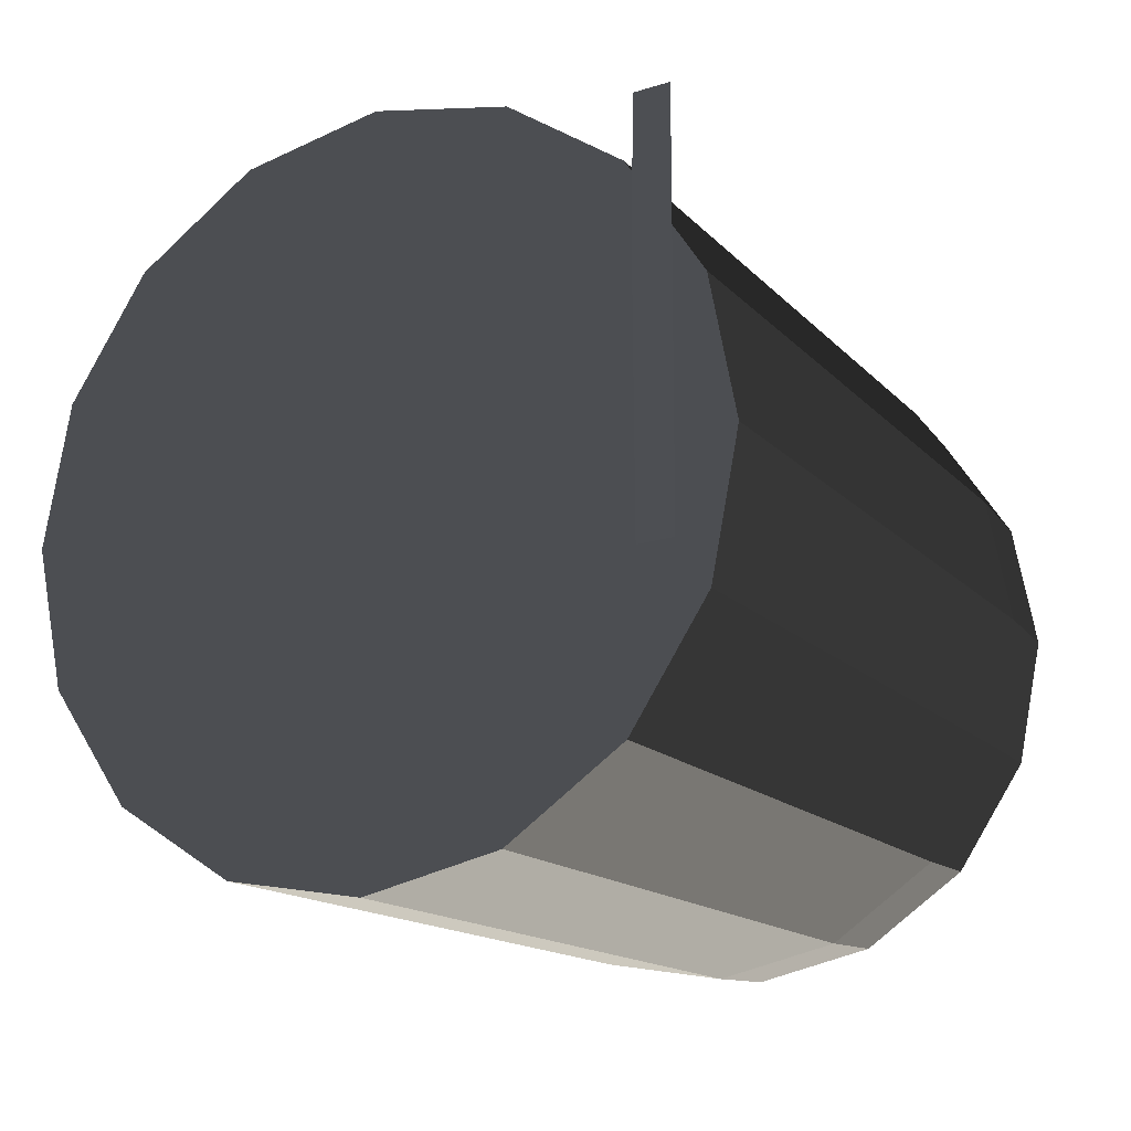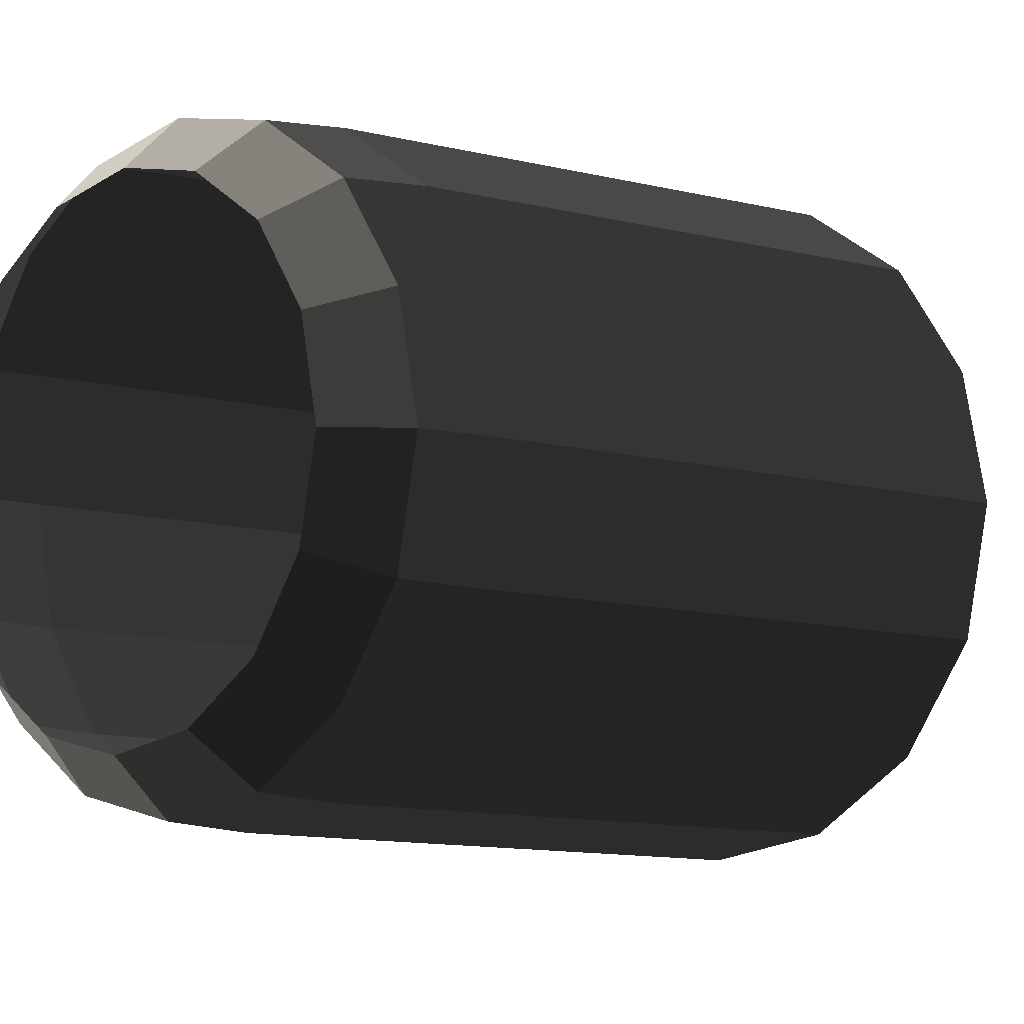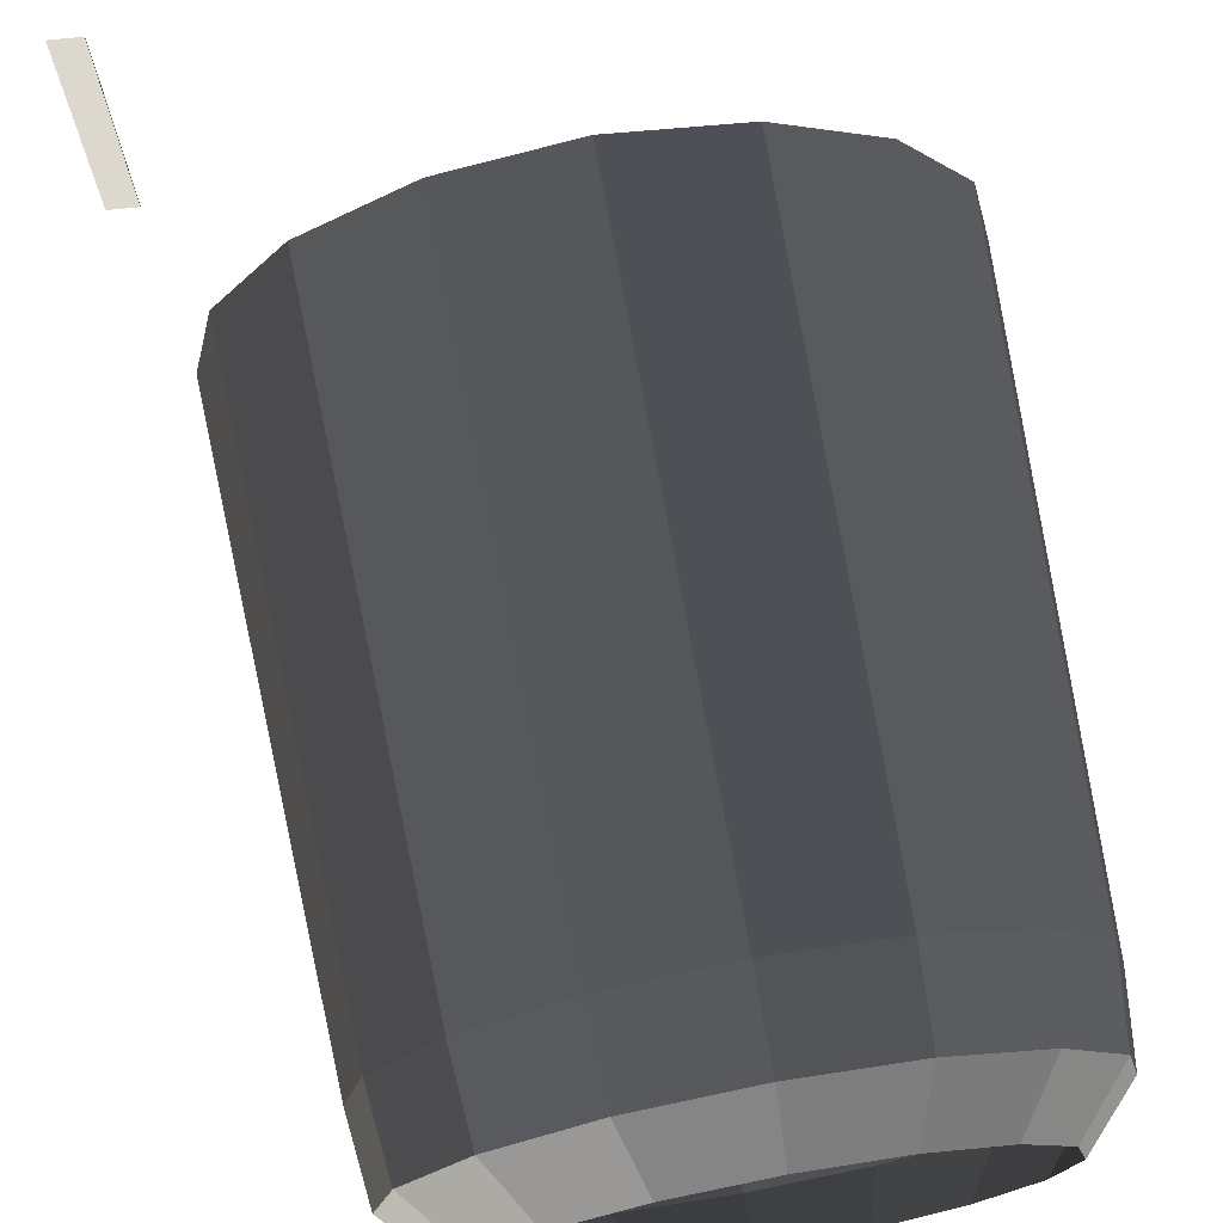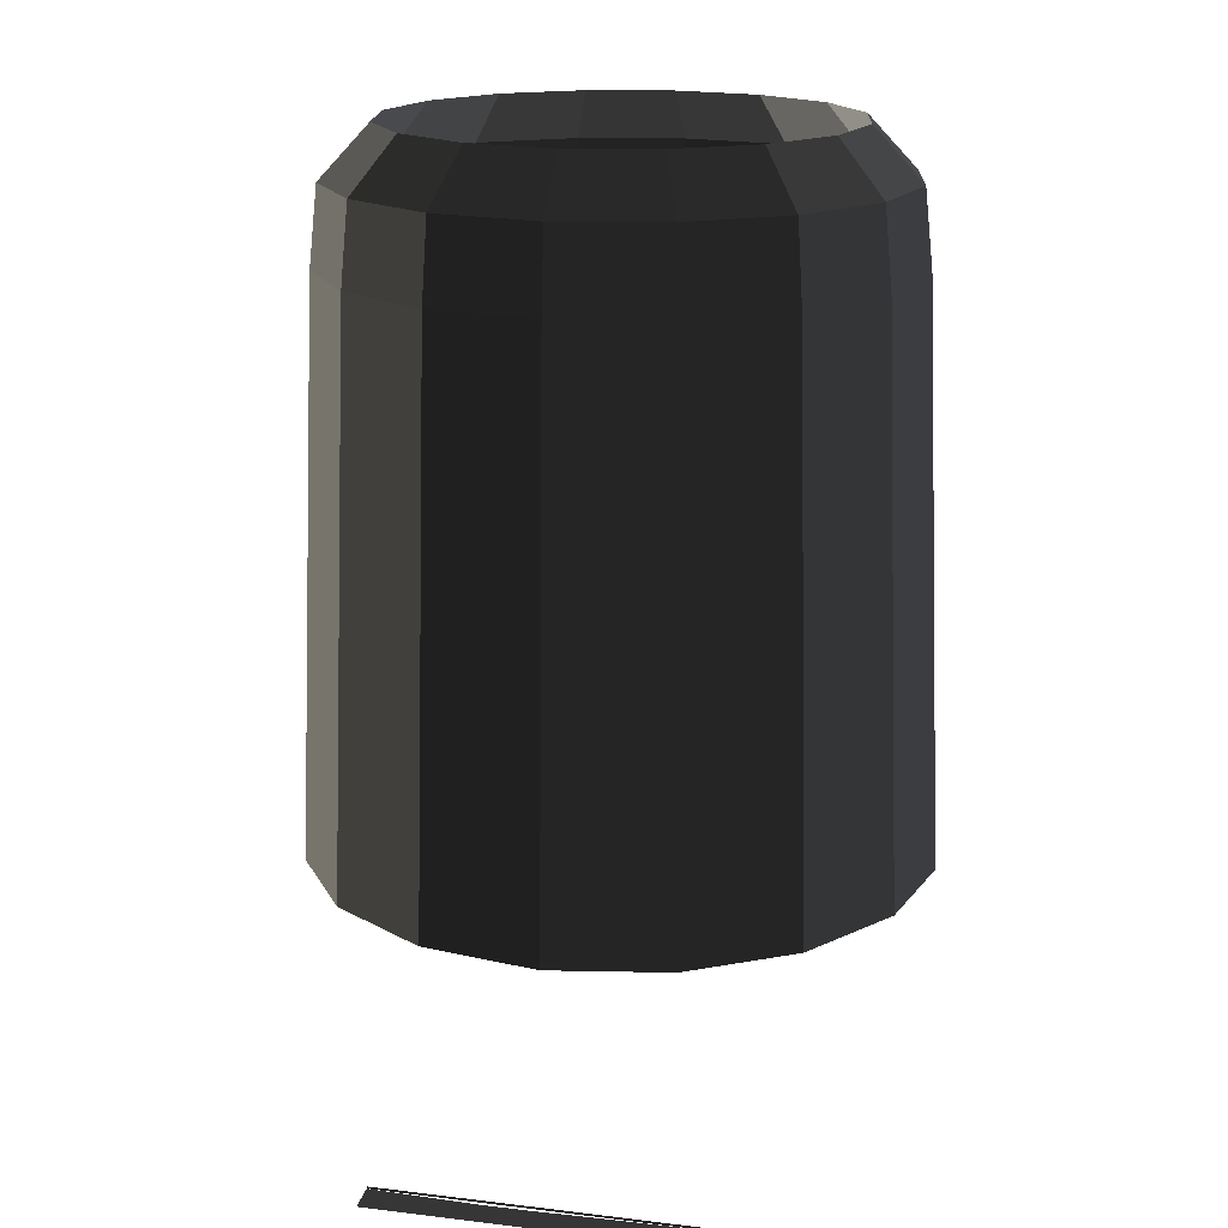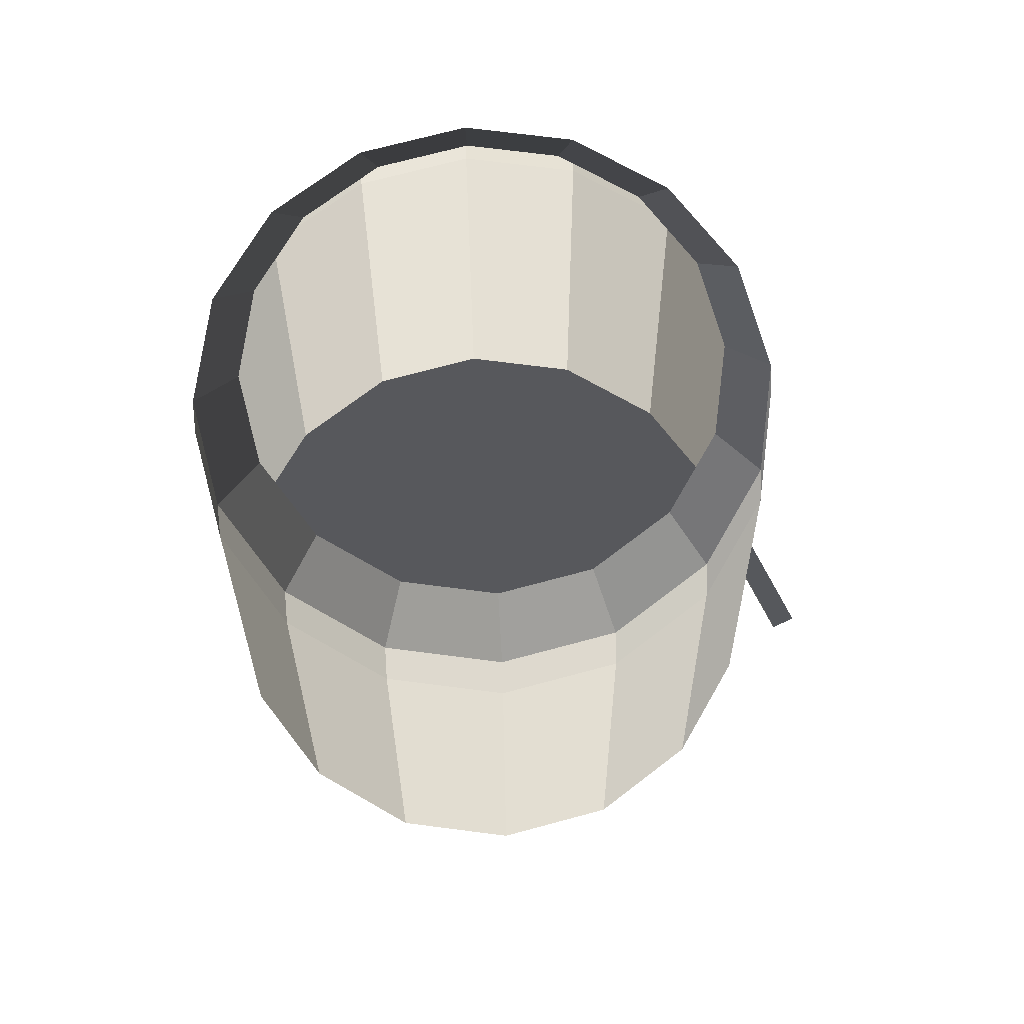
<metadata>
{"format":"obj","ext":"obj","renderer":"f3d","projection":"perspective","resolution":1024,"background":"white","views":[{"elev":-16.9,"azim":-150.4,"up":"+Y"},{"elev":-6.8,"azim":44.6,"up":"+Y"},{"elev":73.0,"azim":-10.3,"up":"+Y"},{"elev":17.2,"azim":-76.5,"up":"+Z"},{"elev":70.5,"azim":153.6,"up":"+Z"}]}
</metadata>
<code>
v 16.36 16.36 24.68
v 13.44 13.44 29.08
v 7.276 17.57 29.08
v 8.856 21.38 24.68
v 21.38 8.856 24.68
v 17.57 7.276 29.08
v 13.44 13.44 29.08
v 16.36 16.36 24.68
v 9.124 -22.03 18.07
v 9.862 -23.81 -29.66
v -2.835e-05 -25.77 -29.66
v -2.501e-05 -23.84 18.07
v 21.38 -8.856 24.68
v 17.57 -7.276 29.08
v 19.01 -4.752e-05 29.08
v 23.14 -5.407e-05 24.68
v 23.14 -5.407e-05 24.68
v 19.01 -4.752e-05 29.08
v 17.57 7.276 29.08
v 21.38 8.856 24.68
v 16.36 -16.36 24.68
v 13.44 -13.44 29.08
v 17.57 -7.276 29.08
v 21.38 -8.856 24.68
v -22.03 9.124 18.07
v -23.81 9.862 -29.66
v -18.22 18.22 -29.66
v -16.86 16.86 18.07
v 8.856 -21.38 24.68
v 7.276 -17.57 29.08
v 13.44 -13.44 29.08
v 16.36 -16.36 24.68
v -2.501e-05 -23.84 18.07
v -2.835e-05 -25.77 -29.66
v -9.862 -23.81 -29.66
v -9.124 -22.03 18.07
v -2.38e-05 -23.14 24.68
v -1.667e-05 -19.01 29.08
v 7.276 -17.57 29.08
v 8.856 -21.38 24.68
v 22.03 9.124 18.07
v 23.81 9.862 -29.66
v 25.77 -5.138e-05 -29.66
v 23.84 -5.44e-05 18.07
v -8.856 -21.38 24.68
v -7.276 -17.57 29.08
v -1.667e-05 -19.01 29.08
v -2.38e-05 -23.14 24.68
v -16.86 16.86 18.07
v -18.22 18.22 -29.66
v -9.862 23.81 -29.66
v -9.124 22.03 18.07
v -16.36 -16.36 24.68
v -13.44 -13.44 29.08
v -7.276 -17.57 29.08
v -8.856 -21.38 24.68
v -9.124 -22.03 18.07
v -9.862 -23.81 -29.66
v -18.22 -18.22 -29.66
v -16.86 -16.86 18.07
v -21.38 -8.856 24.68
v -17.57 -7.276 29.08
v -13.44 -13.44 29.08
v -16.36 -16.36 24.68
v 23.84 -5.44e-05 18.07
v 25.77 -5.138e-05 -29.66
v 23.81 -9.862 -29.66
v 22.03 -9.124 18.07
v -23.14 2.593e-05 24.68
v -19.01 1.821e-05 29.08
v -17.57 -7.276 29.08
v -21.38 -8.856 24.68
v 9.124 22.03 18.07
v 9.862 23.81 -29.66
v 18.22 18.22 -29.66
v 16.86 16.86 18.07
v -21.38 8.856 24.68
v -17.57 7.276 29.08
v -19.01 1.821e-05 29.08
v -23.14 2.593e-05 24.68
v -16.86 -16.86 18.07
v -18.22 -18.22 -29.66
v -23.81 -9.862 -29.66
v -22.03 -9.124 18.07
v -16.36 16.36 24.68
v -13.44 13.44 29.08
v -17.57 7.276 29.08
v -21.38 8.856 24.68
v 22.03 -9.124 18.07
v 23.81 -9.862 -29.66
v 18.22 -18.22 -29.66
v 16.86 -16.86 18.07
v -8.856 21.38 24.68
v -7.276 17.57 29.08
v -13.44 13.44 29.08
v -16.36 16.36 24.68
v 5.62e-05 23.14 24.68
v 4.906e-05 19.01 29.08
v -7.276 17.57 29.08
v -8.856 21.38 24.68
v -22.03 -9.124 18.07
v -23.81 -9.862 -29.66
v -25.77 3.771e-05 -29.66
v -23.84 2.802e-05 18.07
v -2.527e-05 23.84 18.07
v -2.194e-05 25.77 -29.66
v 9.862 23.81 -29.66
v 9.124 22.03 18.07
v 16.86 -16.86 18.07
v 18.22 -18.22 -29.66
v 9.862 -23.81 -29.66
v 9.124 -22.03 18.07
v -23.84 2.802e-05 18.07
v -25.77 3.771e-05 -29.66
v -23.81 9.862 -29.66
v -22.03 9.124 18.07
v 16.86 16.86 18.07
v 18.22 18.22 -29.66
v 23.81 9.862 -29.66
v 22.03 9.124 18.07
v 23.81 -9.862 -29.66
v 25.77 -5.138e-05 -29.66
v 23.81 9.862 -29.66
v 18.22 -18.22 -29.66
v 18.22 18.22 -29.66
v 9.862 -23.81 -29.66
v 9.862 23.81 -29.66
v -2.194e-05 25.77 -29.66
v -2.835e-05 -25.77 -29.66
v -9.862 23.81 -29.66
v -9.862 -23.81 -29.66
v -18.22 18.22 -29.66
v -18.22 -18.22 -29.66
v -23.81 9.862 -29.66
v -23.81 -9.862 -29.66
v -25.77 3.771e-05 -29.66
v 8.856 21.38 24.68
v 7.276 17.57 29.08
v 4.906e-05 19.01 29.08
v 5.62e-05 23.14 24.68
v 9.124 22.03 18.07
v 8.856 21.38 24.68
v 5.62e-05 23.14 24.68
v -2.527e-05 23.84 18.07
v 16.86 16.86 18.07
v 16.36 16.36 24.68
v 8.856 21.38 24.68
v 9.124 22.03 18.07
v 22.03 9.124 18.07
v 21.38 8.856 24.68
v 16.36 16.36 24.68
v 16.86 16.86 18.07
v 23.84 -5.44e-05 18.07
v 23.14 -5.407e-05 24.68
v 21.38 8.856 24.68
v 22.03 9.124 18.07
v 22.03 -9.124 18.07
v 21.38 -8.856 24.68
v 23.14 -5.407e-05 24.68
v 23.84 -5.44e-05 18.07
v 16.86 -16.86 18.07
v 16.36 -16.36 24.68
v 21.38 -8.856 24.68
v 22.03 -9.124 18.07
v 9.124 -22.03 18.07
v 8.856 -21.38 24.68
v 16.36 -16.36 24.68
v 16.86 -16.86 18.07
v -2.501e-05 -23.84 18.07
v -2.38e-05 -23.14 24.68
v 8.856 -21.38 24.68
v 9.124 -22.03 18.07
v -9.124 -22.03 18.07
v -8.856 -21.38 24.68
v -2.38e-05 -23.14 24.68
v -2.501e-05 -23.84 18.07
v -16.86 -16.86 18.07
v -16.36 -16.36 24.68
v -8.856 -21.38 24.68
v -9.124 -22.03 18.07
v -22.03 -9.124 18.07
v -21.38 -8.856 24.68
v -16.36 -16.36 24.68
v -16.86 -16.86 18.07
v -23.84 2.802e-05 18.07
v -23.14 2.593e-05 24.68
v -21.38 -8.856 24.68
v -22.03 -9.124 18.07
v -22.03 9.124 18.07
v -21.38 8.856 24.68
v -23.14 2.593e-05 24.68
v -23.84 2.802e-05 18.07
v -16.86 16.86 18.07
v -16.36 16.36 24.68
v -21.38 8.856 24.68
v -22.03 9.124 18.07
v -9.124 22.03 18.07
v -8.856 21.38 24.68
v -16.36 16.36 24.68
v -16.86 16.86 18.07
v -2.527e-05 23.84 18.07
v 5.62e-05 23.14 24.68
v -8.856 21.38 24.68
v -9.124 22.03 18.07
v -9.124 22.03 18.07
v -9.862 23.81 -29.66
v -2.194e-05 25.77 -29.66
v -2.527e-05 23.84 18.07
v -30.98 12.87 -47.88
v -28.56 12.87 -47.7
v -28.56 4.071 -47.88
v -28.56 0.9328 -47.88
v -28.56 -12.87 -47.7
v -30.98 -12.87 -47.88
v -28.56 -12.87 -47.7
v -28.56 -12.87 -47.51
v -28.56 12.87 -47.51
v -28.56 12.87 -47.7
g Barrel_Building_34760_3
f 1 3 2
f 1 4 3
f 5 7 6
f 5 8 7
f 9 11 10
f 9 12 11
f 13 15 14
f 13 16 15
f 17 19 18
f 17 20 19
f 21 23 22
f 21 24 23
f 25 27 26
f 25 28 27
f 29 31 30
f 29 32 31
f 33 35 34
f 33 36 35
f 37 39 38
f 37 40 39
f 41 43 42
f 41 44 43
f 45 47 46
f 45 48 47
f 49 51 50
f 49 52 51
f 53 55 54
f 53 56 55
f 57 59 58
f 57 60 59
f 61 63 62
f 61 64 63
f 65 67 66
f 65 68 67
f 69 71 70
f 69 72 71
f 73 75 74
f 73 76 75
f 77 79 78
f 77 80 79
f 81 83 82
f 81 84 83
f 85 87 86
f 85 88 87
f 89 91 90
f 89 92 91
f 93 95 94
f 93 96 95
f 97 99 98
f 97 100 99
f 101 103 102
f 101 104 103
f 105 107 106
f 105 108 107
f 109 111 110
f 109 112 111
f 113 115 114
f 113 116 115
f 117 119 118
f 117 120 119
f 121 123 122
f 123 121 124
f 123 124 125
f 125 124 126
f 125 126 127
f 127 126 128
f 128 126 129
f 128 129 130
f 130 129 131
f 130 131 132
f 132 131 133
f 132 133 134
f 134 133 135
f 134 135 136
f 137 139 138
f 137 140 139
f 141 143 142
f 141 144 143
f 145 147 146
f 145 148 147
f 149 151 150
f 149 152 151
f 153 155 154
f 153 156 155
f 157 159 158
f 157 160 159
f 161 163 162
f 161 164 163
f 165 167 166
f 165 168 167
f 169 171 170
f 169 172 171
f 173 175 174
f 173 176 175
f 177 179 178
f 177 180 179
f 181 183 182
f 181 184 183
f 185 187 186
f 185 188 187
f 189 191 190
f 189 192 191
f 193 195 194
f 193 196 195
f 197 199 198
f 197 200 199
f 201 203 202
f 201 204 203
f 205 207 206
f 205 208 207
f 209 211 210
f 211 209 212
f 212 209 213
f 213 209 214
f 215 217 216
f 215 218 217

</code>
